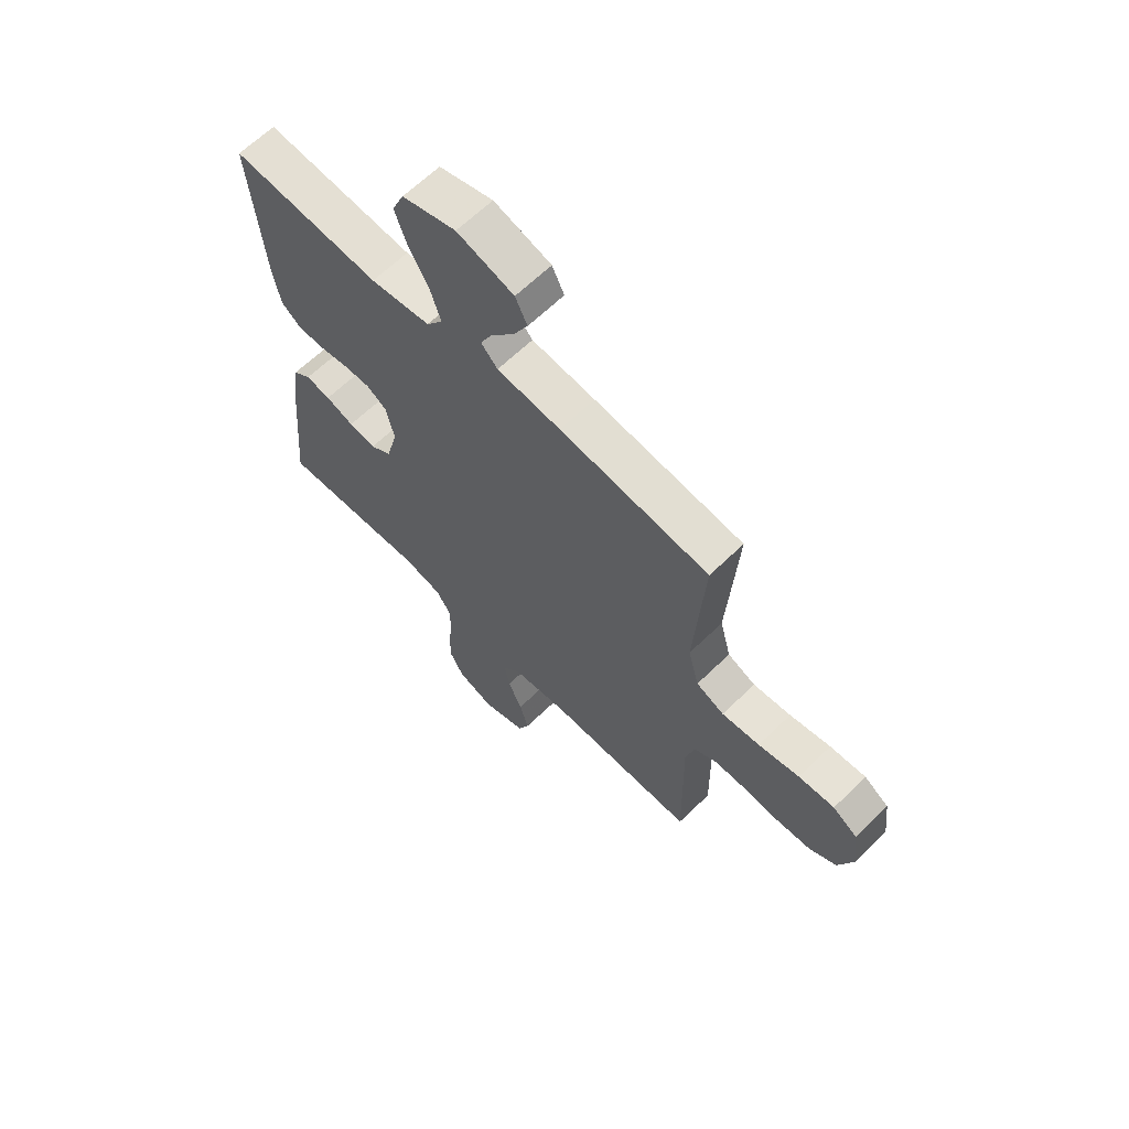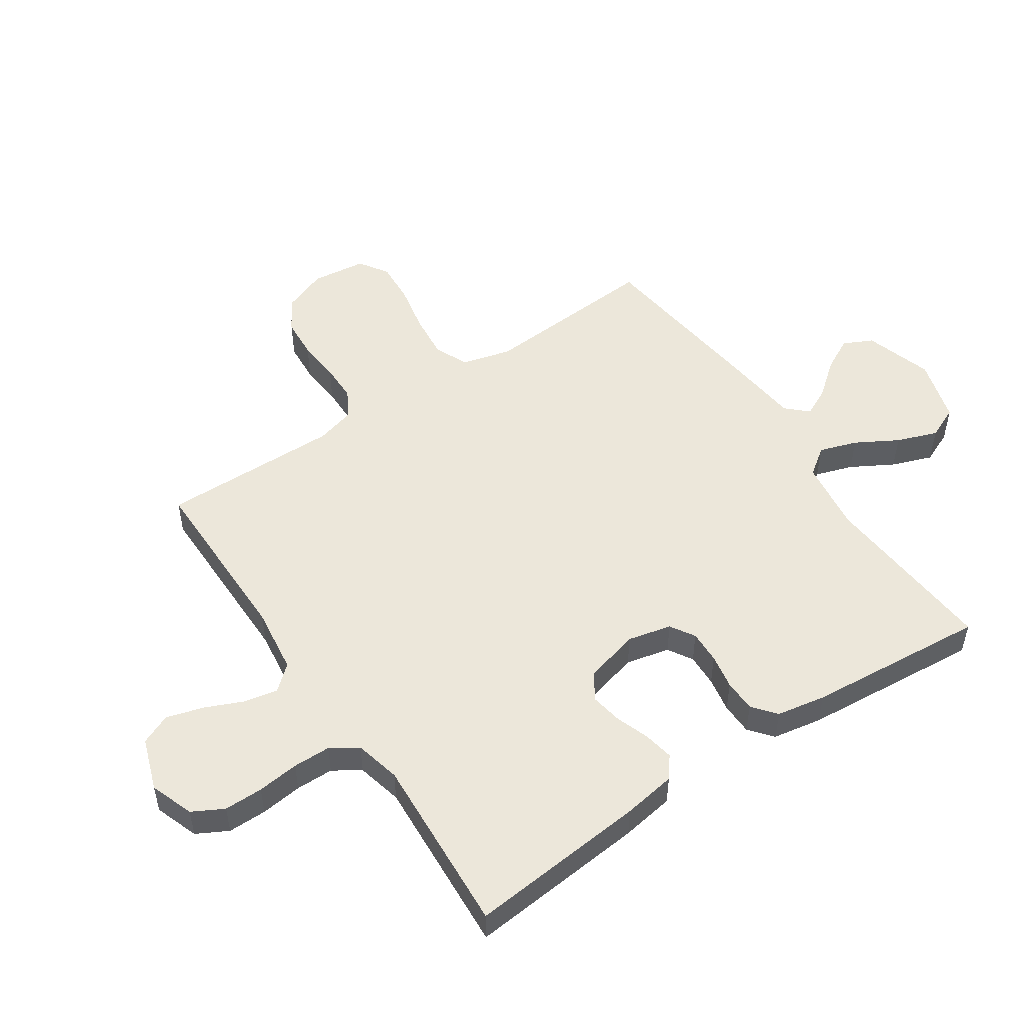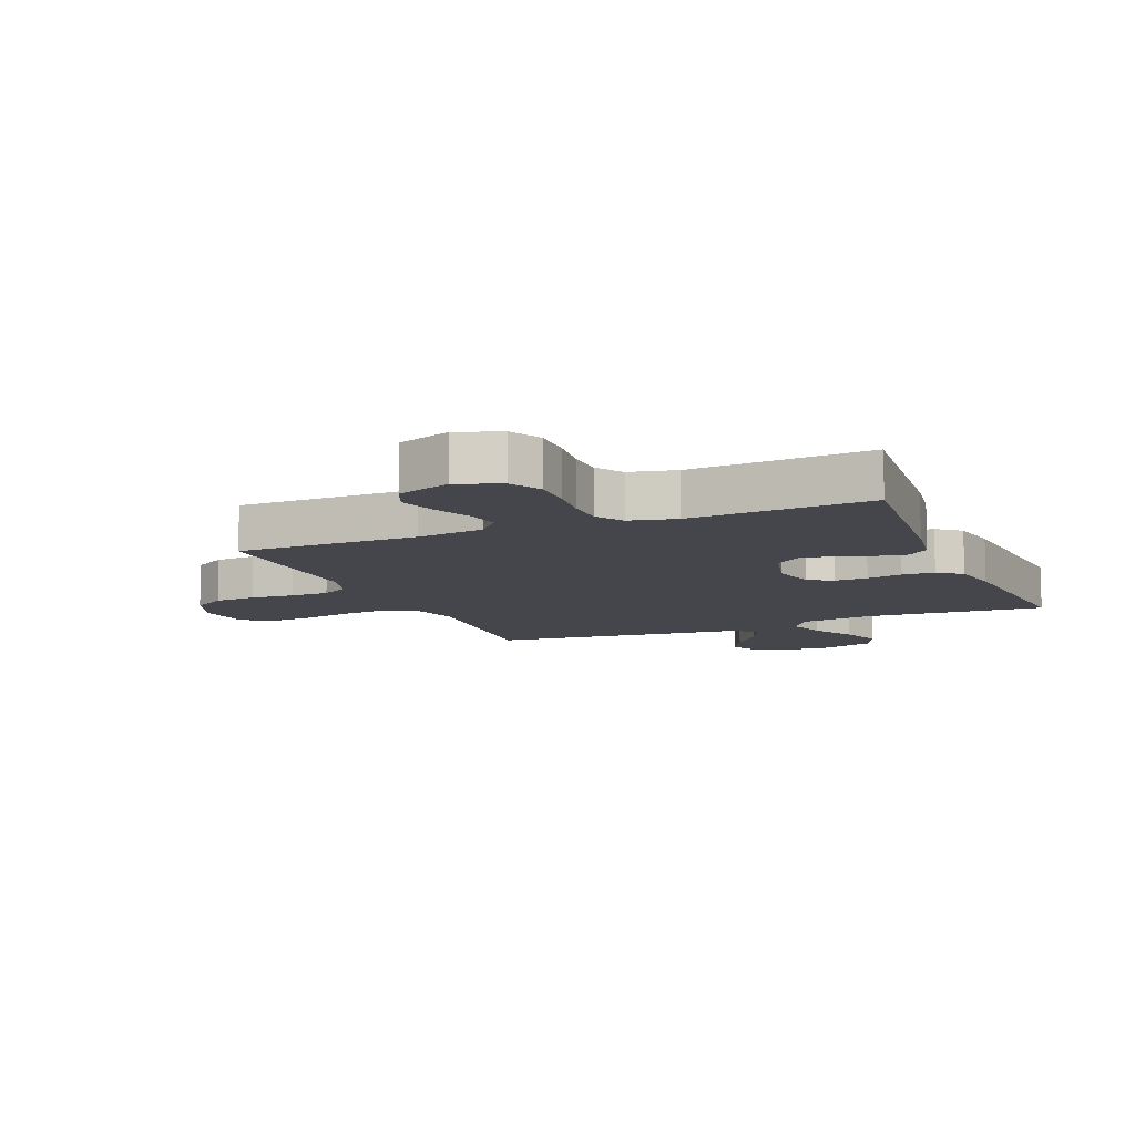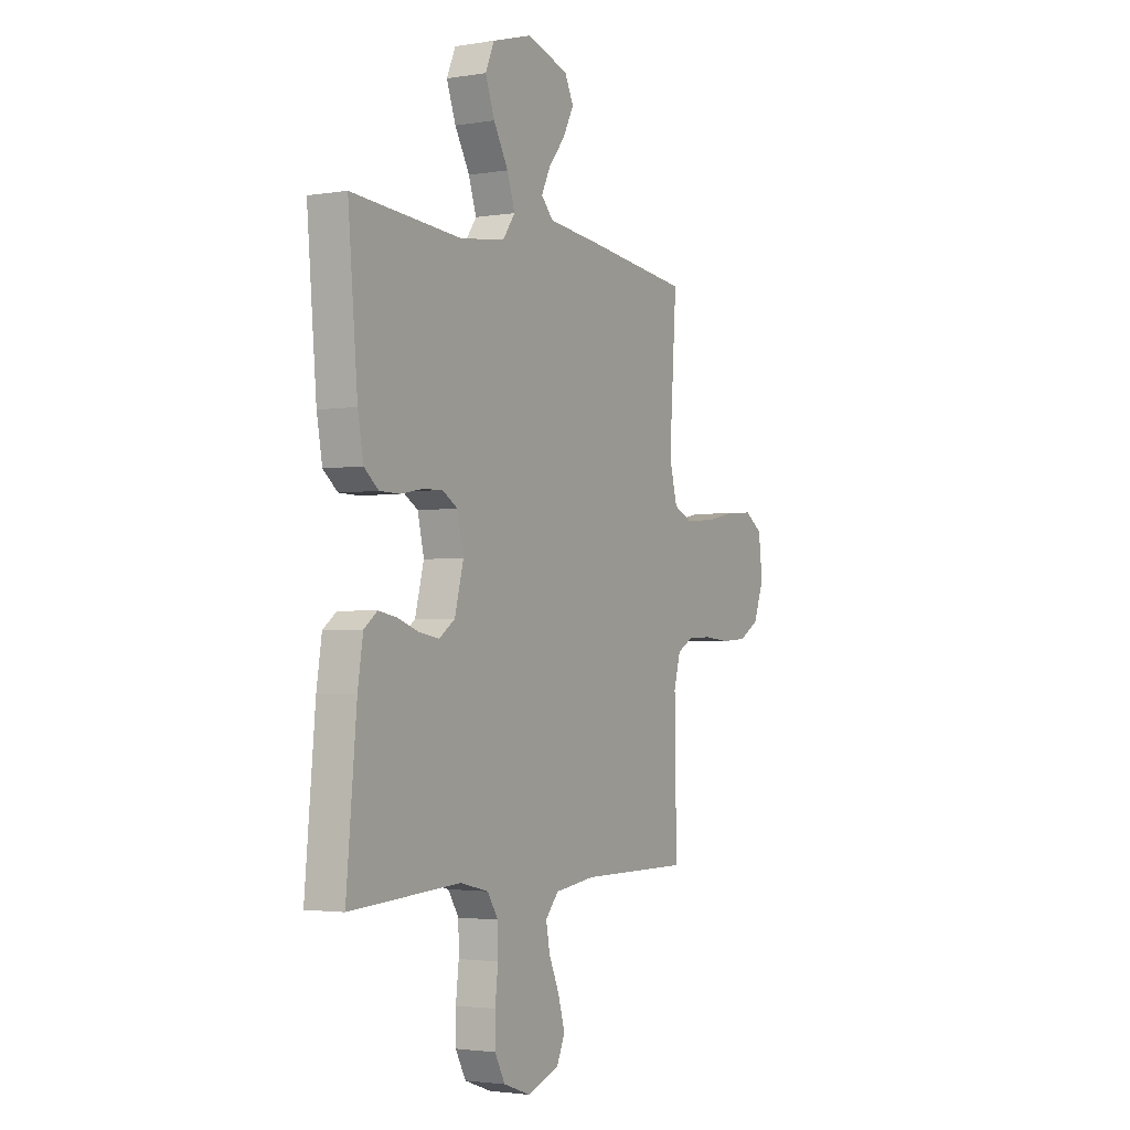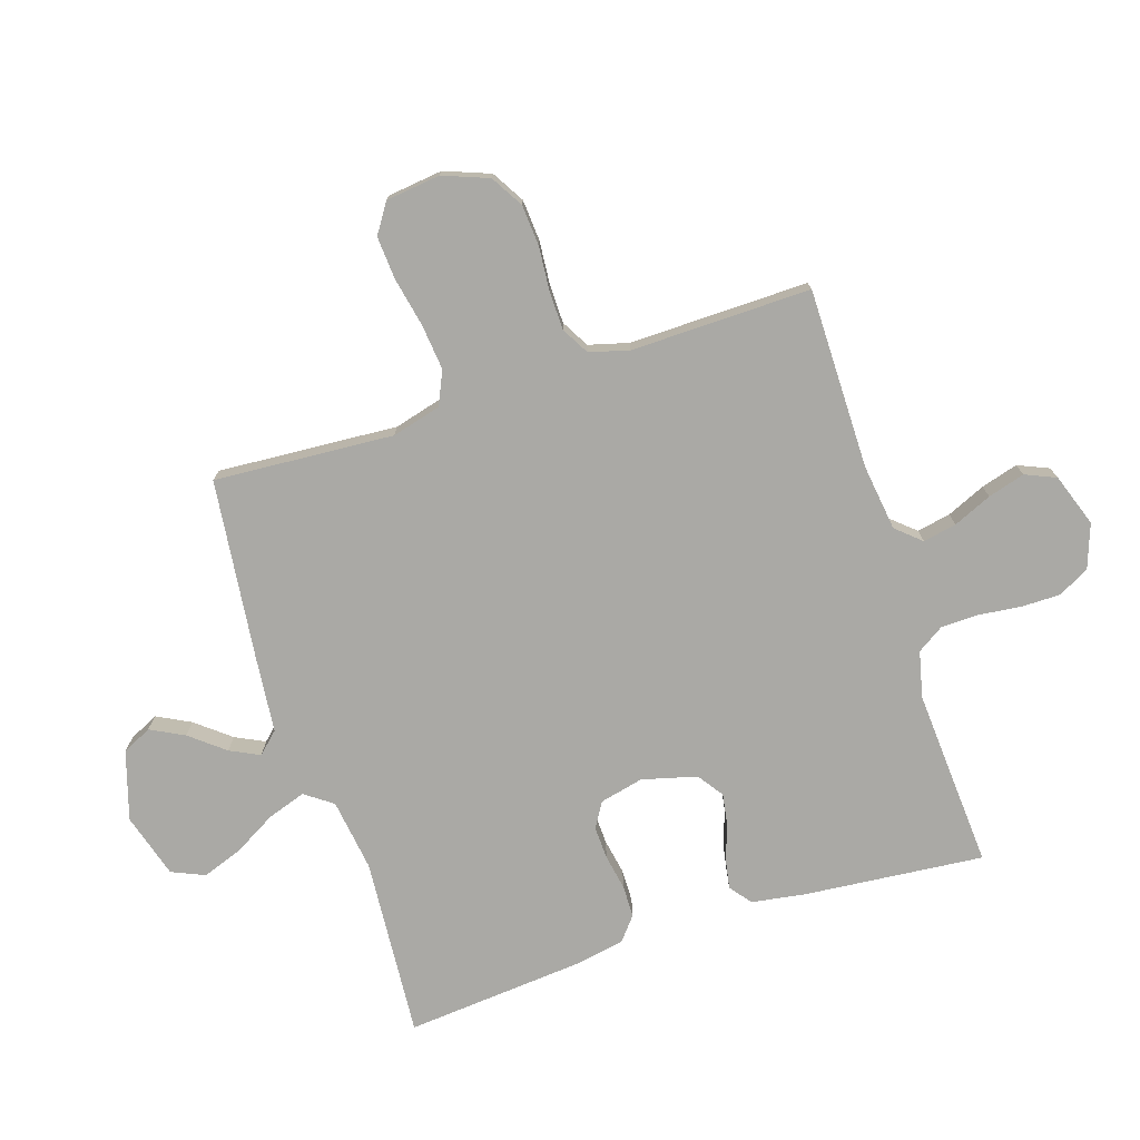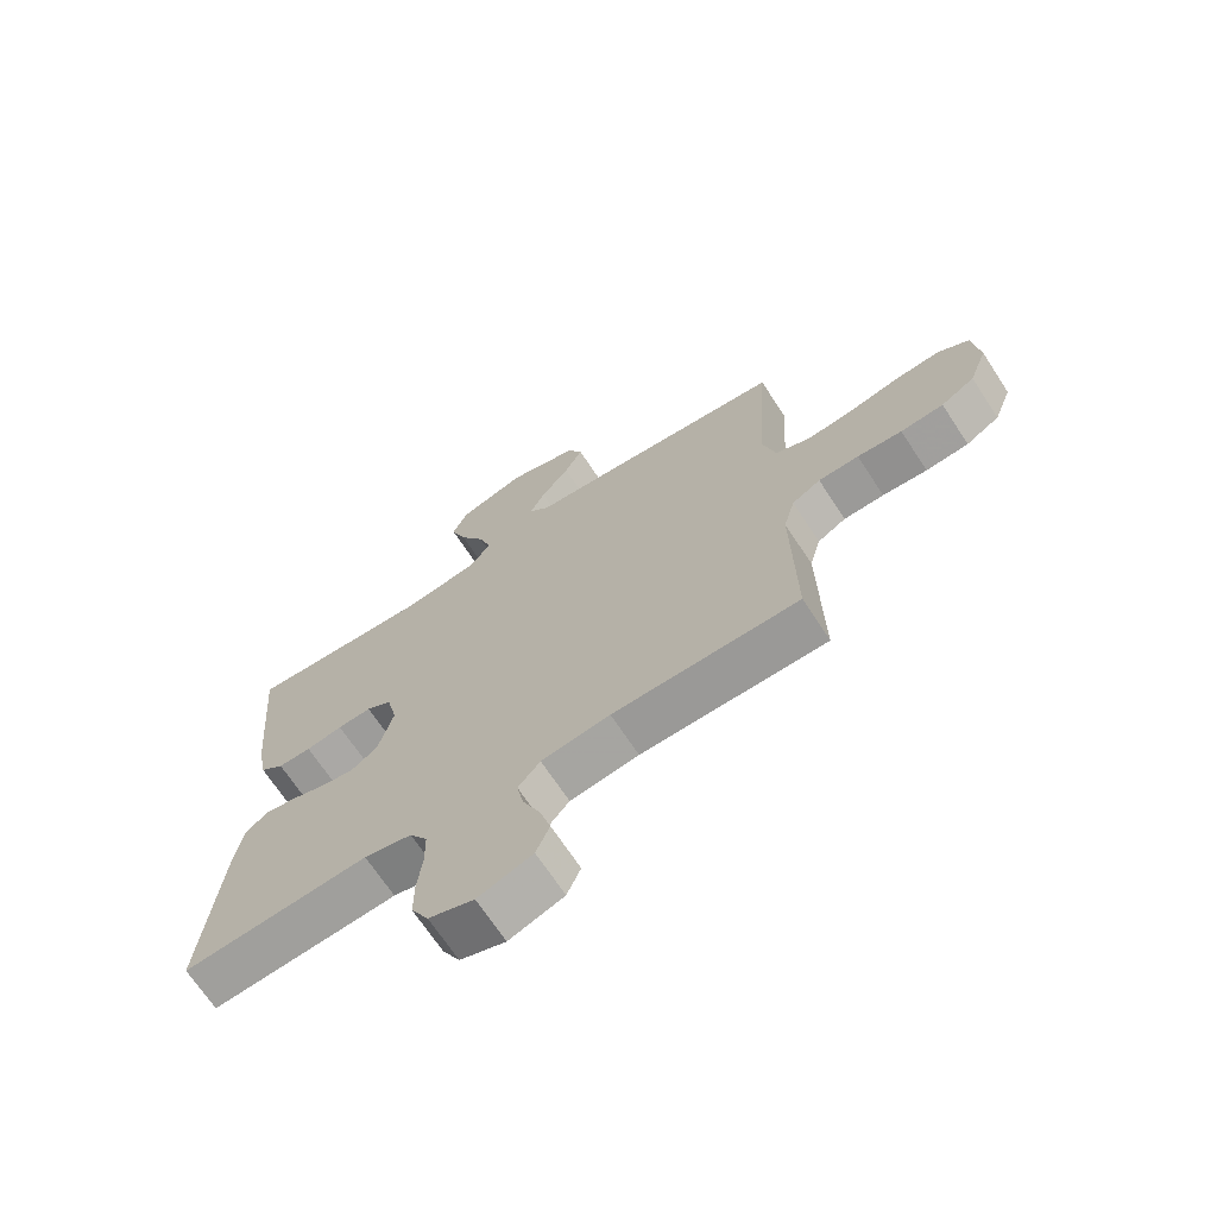
<metadata>
{"format":"obj","ext":"obj","renderer":"f3d","projection":"perspective","resolution":1024,"background":"white","views":[{"elev":64.1,"azim":45.6,"up":"+Z"},{"elev":51.4,"azim":-124.0,"up":"+Y"},{"elev":-10.0,"azim":-157.4,"up":"+Y"},{"elev":-2.5,"azim":-60.4,"up":"+Z"},{"elev":-75.3,"azim":107.9,"up":"+Y"},{"elev":-68.9,"azim":33.3,"up":"+Z"}]}
</metadata>
<code>
v -0.5 0.07 0.5
v -0.2 0.07 0.478
v -0.079 0.07 0.495
v -0.046 0.07 0.541
v -0.067 0.07 0.604
v -0.107 0.07 0.674
v -0.132 0.07 0.742
v -0.108 0.07 0.797
v 0 0.07 0.829
v 0.114 0.07 0.794
v 0.138 0.07 0.745
v 0.109 0.07 0.689
v 0.063 0.07 0.632
v 0.039 0.07 0.583
v 0.072 0.07 0.548
v 0.2 0.07 0.535
v 0.5 0.07 0.5
v 0.48 0.07 0.2
v 0.502 0.07 0.118
v 0.558 0.07 0.093
v 0.634 0.07 0.101
v 0.716 0.07 0.118
v 0.788 0.07 0.123
v 0.837 0.07 0.091
v 0.848 0.07 0
v 0.819 0.07 -0.076
v 0.765 0.07 -0.108
v 0.696 0.07 -0.113
v 0.624 0.07 -0.107
v 0.559 0.07 -0.108
v 0.513 0.07 -0.134
v 0.495 0.07 -0.2
v 0.5 0.07 -0.5
v 0.2 0.07 -0.5
v 0.089 0.07 -0.515
v 0.053 0.07 -0.556
v 0.064 0.07 -0.612
v 0.092 0.07 -0.676
v 0.11 0.07 -0.738
v 0.088 0.07 -0.789
v 0 0.07 -0.82
v -0.073 0.07 -0.794
v -0.101 0.07 -0.742
v -0.101 0.07 -0.677
v -0.093 0.07 -0.607
v -0.094 0.07 -0.544
v -0.123 0.07 -0.499
v -0.2 0.07 -0.481
v -0.5 0.07 -0.5
v -0.472 0.07 -0.2
v -0.458 0.07 -0.111
v -0.422 0.07 -0.083
v -0.372 0.07 -0.092
v -0.315 0.07 -0.112
v -0.261 0.07 -0.121
v -0.218 0.07 -0.091
v -0.194 0.07 0
v -0.211 0.07 0.073
v -0.252 0.07 0.098
v -0.307 0.07 0.096
v -0.366 0.07 0.085
v -0.42 0.07 0.086
v -0.459 0.07 0.118
v -0.474 0.07 0.2
v -0.5 0 0.5
v -0.2 0 0.478
v -0.079 0 0.495
v -0.046 0 0.541
v -0.067 0 0.604
v -0.107 0 0.674
v -0.132 0 0.742
v -0.108 0 0.797
v 0 0 0.829
v 0.114 0 0.794
v 0.138 0 0.745
v 0.109 0 0.689
v 0.063 0 0.632
v 0.039 0 0.583
v 0.072 0 0.548
v 0.2 0 0.535
v 0.5 0 0.5
v 0.48 0 0.2
v 0.502 0 0.118
v 0.558 0 0.093
v 0.634 0 0.101
v 0.716 0 0.118
v 0.788 0 0.123
v 0.837 0 0.091
v 0.848 0 0
v 0.819 0 -0.076
v 0.765 0 -0.108
v 0.696 0 -0.113
v 0.624 0 -0.107
v 0.559 0 -0.108
v 0.513 0 -0.134
v 0.495 0 -0.2
v 0.5 0 -0.5
v 0.2 0 -0.5
v 0.089 0 -0.515
v 0.053 0 -0.556
v 0.064 0 -0.612
v 0.092 0 -0.676
v 0.11 0 -0.738
v 0.088 0 -0.789
v 0 0 -0.82
v -0.073 0 -0.794
v -0.101 0 -0.742
v -0.101 0 -0.677
v -0.093 0 -0.607
v -0.094 0 -0.544
v -0.123 0 -0.499
v -0.2 0 -0.481
v -0.5 0 -0.5
v -0.472 0 -0.2
v -0.458 0 -0.111
v -0.422 0 -0.083
v -0.372 0 -0.092
v -0.315 0 -0.112
v -0.261 0 -0.121
v -0.218 0 -0.091
v -0.194 0 0
v -0.211 0 0.073
v -0.252 0 0.098
v -0.307 0 0.096
v -0.366 0 0.085
v -0.42 0 0.086
v -0.459 0 0.118
v -0.474 0 0.2
f 64 1 2
f 63 64 2
f 62 63 2
f 61 62 2
f 60 61 2
f 59 60 2 3
f 58 59 3 4
f 57 58 4
f 56 57 4
f 52 53 54
f 51 52 54
f 50 51 54
f 49 50 54
f 48 49 54
f 47 48 54 55
f 46 47 55 56
f 43 44 45
f 42 43 45
f 41 42 45
f 40 41 45
f 39 40 45
f 38 39 45
f 37 38 45
f 36 37 45 46
f 46 56 4
f 36 46 4
f 35 36 4
f 32 33 34
f 34 35 4
f 32 34 4
f 31 32 4
f 27 28 29
f 26 27 29
f 25 26 29
f 24 25 29
f 23 24 29
f 22 23 29
f 21 22 29
f 20 21 29 30
f 19 20 30 31
f 15 16 17 18
f 31 4 5
f 19 31 5
f 18 19 5
f 15 18 5
f 11 12 13
f 10 11 13
f 9 10 13
f 8 9 13
f 7 8 13
f 6 7 13
f 5 6 13
f 5 13 14
f 5 14 15
f 66 65 128
f 66 128 127
f 66 127 126
f 66 126 125
f 66 125 124
f 67 66 124 123
f 68 67 123 122
f 68 122 121
f 68 121 120
f 118 117 116
f 118 116 115
f 118 115 114
f 118 114 113
f 118 113 112
f 119 118 112 111
f 120 119 111 110
f 109 108 107
f 109 107 106
f 109 106 105
f 109 105 104
f 109 104 103
f 109 103 102
f 109 102 101
f 110 109 101 100
f 68 120 110
f 68 110 100
f 68 100 99
f 98 97 96
f 68 99 98
f 68 98 96
f 68 96 95
f 93 92 91
f 93 91 90
f 93 90 89
f 93 89 88
f 93 88 87
f 93 87 86
f 93 86 85
f 94 93 85 84
f 95 94 84 83
f 82 81 80 79
f 69 68 95
f 69 95 83
f 69 83 82
f 69 82 79
f 77 76 75
f 77 75 74
f 77 74 73
f 77 73 72
f 77 72 71
f 77 71 70
f 77 70 69
f 78 77 69
f 79 78 69
f 1 65 66 2
f 2 66 67 3
f 3 67 68 4
f 4 68 69 5
f 5 69 70 6
f 6 70 71 7
f 7 71 72 8
f 8 72 73 9
f 9 73 74 10
f 10 74 75 11
f 11 75 76 12
f 12 76 77 13
f 13 77 78 14
f 14 78 79 15
f 15 79 80 16
f 16 80 81 17
f 17 81 82 18
f 18 82 83 19
f 19 83 84 20
f 20 84 85 21
f 21 85 86 22
f 22 86 87 23
f 23 87 88 24
f 24 88 89 25
f 25 89 90 26
f 26 90 91 27
f 27 91 92 28
f 28 92 93 29
f 29 93 94 30
f 30 94 95 31
f 31 95 96 32
f 32 96 97 33
f 33 97 98 34
f 34 98 99 35
f 35 99 100 36
f 36 100 101 37
f 37 101 102 38
f 38 102 103 39
f 39 103 104 40
f 40 104 105 41
f 41 105 106 42
f 42 106 107 43
f 43 107 108 44
f 44 108 109 45
f 45 109 110 46
f 46 110 111 47
f 47 111 112 48
f 48 112 113 49
f 49 113 114 50
f 50 114 115 51
f 51 115 116 52
f 52 116 117 53
f 53 117 118 54
f 54 118 119 55
f 55 119 120 56
f 56 120 121 57
f 57 121 122 58
f 58 122 123 59
f 59 123 124 60
f 60 124 125 61
f 61 125 126 62
f 62 126 127 63
f 63 127 128 64
f 64 128 65 1

</code>
